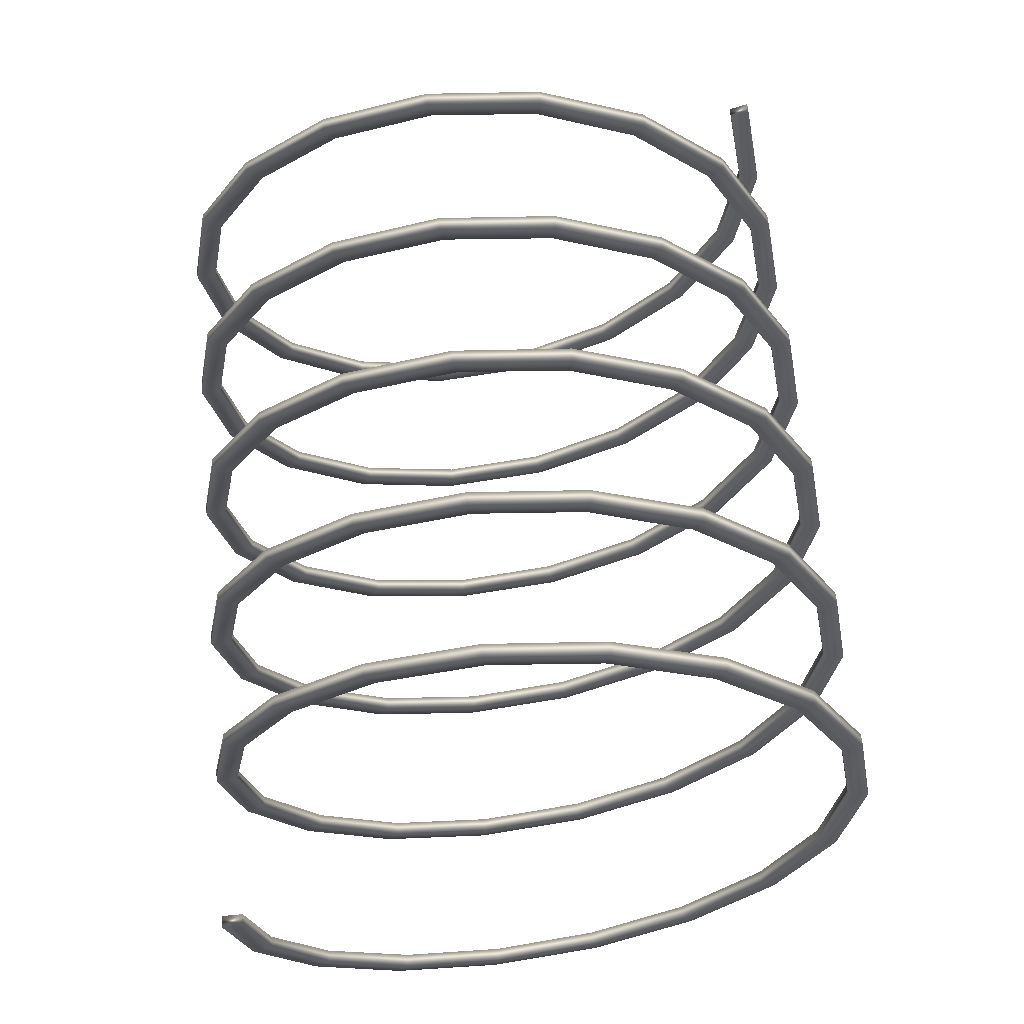
<metadata>
{"format":"obj","ext":"obj","renderer":"f3d","projection":"perspective","resolution":1024,"background":"white","views":[{"elev":62.2,"azim":-95.5,"up":"+Z"}]}
</metadata>
<code>
v 0.8358 0.06858 0.2044
v 0.8359 0.06858 0.2044
v 0.8359 0.06844 0.2045
v 0.8357 0.0683 0.2036
v 0.8358 0.06844 0.2045
v 0.8358 0.0683 0.2036
v 0.8358 0.06845 0.2036
v 0.8357 0.06845 0.2036
v 0.8295 0.07312 0.2036
v 0.8296 0.07312 0.2036
v 0.8296 0.07297 0.2036
v 0.8296 0.07297 0.2028
v 0.8296 0.07283 0.2028
v 0.8296 0.07283 0.2028
v 0.8295 0.07297 0.2036
v 0.8296 0.07297 0.2028
v 0.8297 0.07255 0.202
v 0.8297 0.07244 0.2021
v 0.8296 0.07244 0.2021
v 0.8296 0.07255 0.202
v 0.8298 0.07191 0.2015
v 0.8298 0.07184 0.2016
v 0.8297 0.07184 0.2016
v 0.8297 0.07191 0.2015
v 0.8298 0.07112 0.2012
v 0.8298 0.0711 0.2014
v 0.8297 0.0711 0.2014
v 0.8297 0.07112 0.2012
v 0.8299 0.07029 0.2012
v 0.8299 0.07032 0.2014
v 0.8298 0.07032 0.2014
v 0.8298 0.07029 0.2012
v 0.83 0.0695 0.2015
v 0.83 0.06958 0.2016
v 0.8299 0.06958 0.2016
v 0.8299 0.0695 0.2015
v 0.83 0.06886 0.202
v 0.83 0.06898 0.2021
v 0.8299 0.06898 0.2021
v 0.8299 0.06886 0.202
v 0.8301 0.06844 0.2028
v 0.8301 0.06858 0.2028
v 0.83 0.06858 0.2028
v 0.83 0.06844 0.2028
v 0.8301 0.0683 0.2036
v 0.8301 0.06845 0.2036
v 0.8301 0.06845 0.2036
v 0.8301 0.0683 0.2036
v 0.8302 0.06844 0.2045
v 0.8302 0.06858 0.2044
v 0.8301 0.06858 0.2044
v 0.8301 0.06844 0.2045
v 0.8303 0.06886 0.2052
v 0.8303 0.06898 0.2051
v 0.8302 0.06898 0.2051
v 0.8302 0.06886 0.2052
v 0.8303 0.0695 0.2057
v 0.8303 0.06958 0.2056
v 0.8302 0.06958 0.2056
v 0.8302 0.0695 0.2057
v 0.8304 0.07029 0.206
v 0.8304 0.07032 0.2059
v 0.8303 0.07032 0.2059
v 0.8303 0.07029 0.206
v 0.8305 0.07112 0.206
v 0.8305 0.0711 0.2059
v 0.8304 0.0711 0.2059
v 0.8304 0.07112 0.206
v 0.8305 0.07191 0.2057
v 0.8305 0.07184 0.2056
v 0.8304 0.07184 0.2056
v 0.8304 0.07191 0.2057
v 0.8306 0.07255 0.2052
v 0.8306 0.07244 0.2051
v 0.8305 0.07244 0.2051
v 0.8305 0.07255 0.2052
v 0.8306 0.07297 0.2045
v 0.8306 0.07283 0.2044
v 0.8306 0.07283 0.2044
v 0.8306 0.07297 0.2045
v 0.8307 0.07312 0.2036
v 0.8307 0.07297 0.2036
v 0.8306 0.07297 0.2036
v 0.8306 0.07312 0.2036
v 0.8308 0.07297 0.2028
v 0.8308 0.07283 0.2028
v 0.8307 0.07283 0.2028
v 0.8307 0.07297 0.2028
v 0.8308 0.07255 0.202
v 0.8308 0.07244 0.2021
v 0.8307 0.07244 0.2021
v 0.8307 0.07255 0.202
v 0.8309 0.07191 0.2015
v 0.8309 0.07184 0.2016
v 0.8308 0.07184 0.2016
v 0.8308 0.07191 0.2015
v 0.831 0.07112 0.2012
v 0.831 0.0711 0.2014
v 0.8309 0.0711 0.2014
v 0.8309 0.07112 0.2012
v 0.831 0.07029 0.2012
v 0.831 0.07032 0.2014
v 0.8309 0.07032 0.2014
v 0.8309 0.07029 0.2012
v 0.8311 0.0695 0.2015
v 0.8311 0.06958 0.2016
v 0.831 0.06958 0.2016
v 0.831 0.0695 0.2015
v 0.8312 0.06886 0.202
v 0.8312 0.06898 0.2021
v 0.8311 0.06898 0.2021
v 0.8311 0.06886 0.202
v 0.8312 0.06844 0.2028
v 0.8312 0.06858 0.2028
v 0.8311 0.06858 0.2028
v 0.8311 0.06844 0.2028
v 0.8313 0.0683 0.2036
v 0.8313 0.06845 0.2036
v 0.8312 0.06845 0.2036
v 0.8312 0.0683 0.2036
v 0.8313 0.06844 0.2045
v 0.8313 0.06858 0.2044
v 0.8313 0.06858 0.2044
v 0.8313 0.06844 0.2045
v 0.8314 0.06886 0.2052
v 0.8314 0.06898 0.2051
v 0.8313 0.06898 0.2051
v 0.8313 0.06886 0.2052
v 0.8315 0.0695 0.2057
v 0.8315 0.06958 0.2056
v 0.8314 0.06958 0.2056
v 0.8314 0.0695 0.2057
v 0.8315 0.07029 0.206
v 0.8315 0.07032 0.2059
v 0.8314 0.07032 0.2059
v 0.8314 0.07029 0.206
v 0.8316 0.07112 0.206
v 0.8316 0.0711 0.2059
v 0.8315 0.0711 0.2059
v 0.8315 0.07112 0.206
v 0.8317 0.07191 0.2057
v 0.8317 0.07184 0.2056
v 0.8316 0.07184 0.2056
v 0.8316 0.07191 0.2057
v 0.8317 0.07255 0.2052
v 0.8317 0.07244 0.2051
v 0.8316 0.07244 0.2051
v 0.8316 0.07255 0.2052
v 0.8318 0.07297 0.2045
v 0.8318 0.07283 0.2044
v 0.8317 0.07283 0.2044
v 0.8317 0.07297 0.2045
v 0.8318 0.07312 0.2036
v 0.8318 0.07297 0.2036
v 0.8318 0.07297 0.2036
v 0.8318 0.07312 0.2036
v 0.8319 0.07297 0.2028
v 0.8319 0.07283 0.2028
v 0.8318 0.07283 0.2028
v 0.8318 0.07297 0.2028
v 0.832 0.07255 0.202
v 0.832 0.07244 0.2021
v 0.8319 0.07244 0.2021
v 0.8319 0.07255 0.202
v 0.832 0.07191 0.2015
v 0.832 0.07184 0.2016
v 0.8319 0.07184 0.2016
v 0.8319 0.07191 0.2015
v 0.8321 0.07112 0.2012
v 0.8321 0.0711 0.2014
v 0.832 0.0711 0.2014
v 0.832 0.07112 0.2012
v 0.8322 0.07029 0.2012
v 0.8322 0.07032 0.2014
v 0.8321 0.07032 0.2014
v 0.8321 0.07029 0.2012
v 0.8322 0.0695 0.2015
v 0.8322 0.06958 0.2016
v 0.8321 0.06958 0.2016
v 0.8321 0.0695 0.2015
v 0.8323 0.06886 0.202
v 0.8323 0.06898 0.2021
v 0.8322 0.06898 0.2021
v 0.8322 0.06886 0.202
v 0.8323 0.06844 0.2028
v 0.8323 0.06858 0.2028
v 0.8323 0.06858 0.2028
v 0.8323 0.06844 0.2028
v 0.8324 0.0683 0.2036
v 0.8324 0.06845 0.2036
v 0.8323 0.06845 0.2036
v 0.8323 0.0683 0.2036
v 0.8325 0.06844 0.2045
v 0.8325 0.06858 0.2044
v 0.8324 0.06858 0.2044
v 0.8324 0.06844 0.2045
v 0.8325 0.06886 0.2052
v 0.8325 0.06898 0.2051
v 0.8324 0.06898 0.2051
v 0.8324 0.06886 0.2052
v 0.8326 0.0695 0.2057
v 0.8326 0.06958 0.2056
v 0.8325 0.06958 0.2056
v 0.8325 0.0695 0.2057
v 0.8327 0.07029 0.206
v 0.8327 0.07032 0.2059
v 0.8326 0.07032 0.2059
v 0.8326 0.07029 0.206
v 0.8327 0.07112 0.206
v 0.8327 0.0711 0.2059
v 0.8326 0.0711 0.2059
v 0.8326 0.07112 0.206
v 0.8328 0.07191 0.2057
v 0.8328 0.07184 0.2056
v 0.8327 0.07184 0.2056
v 0.8327 0.07191 0.2057
v 0.8328 0.07255 0.2052
v 0.8328 0.07244 0.2051
v 0.8328 0.07244 0.2051
v 0.8328 0.07255 0.2052
v 0.8329 0.07297 0.2045
v 0.8329 0.07283 0.2044
v 0.8328 0.07283 0.2044
v 0.8328 0.07297 0.2045
v 0.833 0.07312 0.2036
v 0.833 0.07297 0.2036
v 0.8329 0.07297 0.2036
v 0.8329 0.07312 0.2036
v 0.833 0.07297 0.2028
v 0.833 0.07283 0.2028
v 0.8329 0.07283 0.2028
v 0.8329 0.07297 0.2028
v 0.8331 0.07255 0.202
v 0.8331 0.07244 0.2021
v 0.833 0.07244 0.2021
v 0.833 0.07255 0.202
v 0.8332 0.07191 0.2015
v 0.8332 0.07184 0.2016
v 0.8331 0.07184 0.2016
v 0.8331 0.07191 0.2015
v 0.8332 0.07112 0.2012
v 0.8332 0.0711 0.2014
v 0.8331 0.0711 0.2014
v 0.8331 0.07112 0.2012
v 0.8333 0.07029 0.2012
v 0.8333 0.07032 0.2014
v 0.8332 0.07032 0.2014
v 0.8332 0.07029 0.2012
v 0.8333 0.0695 0.2015
v 0.8333 0.06958 0.2016
v 0.8333 0.06958 0.2016
v 0.8333 0.0695 0.2015
v 0.8334 0.06886 0.202
v 0.8334 0.06898 0.2021
v 0.8333 0.06898 0.2021
v 0.8333 0.06886 0.202
v 0.8335 0.06844 0.2028
v 0.8335 0.06858 0.2028
v 0.8334 0.06858 0.2028
v 0.8334 0.06844 0.2028
v 0.8335 0.0683 0.2036
v 0.8335 0.06845 0.2036
v 0.8334 0.06845 0.2036
v 0.8334 0.0683 0.2036
v 0.8336 0.06844 0.2045
v 0.8336 0.06858 0.2044
v 0.8335 0.06858 0.2044
v 0.8335 0.06844 0.2045
v 0.8337 0.06886 0.2052
v 0.8337 0.06898 0.2051
v 0.8336 0.06898 0.2051
v 0.8336 0.06886 0.2052
v 0.8337 0.0695 0.2057
v 0.8337 0.06958 0.2056
v 0.8336 0.06958 0.2056
v 0.8336 0.0695 0.2057
v 0.8338 0.07029 0.206
v 0.8338 0.07032 0.2059
v 0.8337 0.07032 0.2059
v 0.8337 0.07029 0.206
v 0.8338 0.07112 0.206
v 0.8338 0.0711 0.2059
v 0.8338 0.0711 0.2059
v 0.8338 0.07112 0.206
v 0.8339 0.07191 0.2057
v 0.8339 0.07184 0.2056
v 0.8338 0.07184 0.2056
v 0.8338 0.07191 0.2057
v 0.834 0.07255 0.2052
v 0.834 0.07244 0.2051
v 0.8339 0.07244 0.2051
v 0.8339 0.07255 0.2052
v 0.834 0.07297 0.2045
v 0.834 0.07283 0.2044
v 0.8339 0.07283 0.2044
v 0.8339 0.07297 0.2045
v 0.8341 0.07312 0.2036
v 0.8341 0.07297 0.2036
v 0.834 0.07297 0.2036
v 0.834 0.07312 0.2036
v 0.8342 0.07297 0.2028
v 0.8342 0.07283 0.2028
v 0.8341 0.07283 0.2028
v 0.8341 0.07297 0.2028
v 0.8342 0.07255 0.202
v 0.8342 0.07244 0.2021
v 0.8341 0.07244 0.2021
v 0.8341 0.07255 0.202
v 0.8343 0.07191 0.2015
v 0.8343 0.07184 0.2016
v 0.8342 0.07184 0.2016
v 0.8342 0.07191 0.2015
v 0.8343 0.07112 0.2012
v 0.8343 0.0711 0.2014
v 0.8343 0.0711 0.2014
v 0.8343 0.07112 0.2012
v 0.8344 0.07029 0.2012
v 0.8344 0.07032 0.2014
v 0.8343 0.07032 0.2014
v 0.8343 0.07029 0.2012
v 0.8345 0.0695 0.2015
v 0.8345 0.06958 0.2016
v 0.8344 0.06958 0.2016
v 0.8344 0.0695 0.2015
v 0.8345 0.06886 0.202
v 0.8345 0.06898 0.2021
v 0.8344 0.06898 0.2021
v 0.8344 0.06886 0.202
v 0.8346 0.06844 0.2028
v 0.8346 0.06858 0.2028
v 0.8345 0.06858 0.2028
v 0.8345 0.06844 0.2028
v 0.8347 0.0683 0.2036
v 0.8347 0.06845 0.2036
v 0.8346 0.06845 0.2036
v 0.8346 0.0683 0.2036
v 0.8347 0.06844 0.2045
v 0.8347 0.06858 0.2044
v 0.8346 0.06858 0.2044
v 0.8346 0.06844 0.2045
v 0.8348 0.06886 0.2052
v 0.8348 0.06898 0.2051
v 0.8347 0.06898 0.2051
v 0.8347 0.06886 0.2052
v 0.8348 0.0695 0.2057
v 0.8348 0.06958 0.2056
v 0.8348 0.06958 0.2056
v 0.8348 0.0695 0.2057
v 0.8349 0.07029 0.206
v 0.8349 0.07032 0.2059
v 0.8348 0.07032 0.2059
v 0.8348 0.07029 0.206
v 0.835 0.07112 0.206
v 0.835 0.0711 0.2059
v 0.8349 0.0711 0.2059
v 0.8349 0.07112 0.206
v 0.835 0.07191 0.2057
v 0.835 0.07184 0.2056
v 0.835 0.07184 0.2056
v 0.835 0.07191 0.2057
v 0.8351 0.07255 0.2052
v 0.8351 0.07244 0.2051
v 0.835 0.07244 0.2051
v 0.835 0.07255 0.2052
v 0.8352 0.07297 0.2045
v 0.8352 0.07283 0.2044
v 0.8351 0.07283 0.2044
v 0.8351 0.07297 0.2045
v 0.8352 0.07312 0.2036
v 0.8352 0.07297 0.2036
v 0.8351 0.07297 0.2036
v 0.8351 0.07312 0.2036
v 0.8353 0.07297 0.2028
v 0.8353 0.07283 0.2028
v 0.8352 0.07283 0.2028
v 0.8352 0.07297 0.2028
v 0.8354 0.07255 0.202
v 0.8354 0.07244 0.2021
v 0.8353 0.07244 0.2021
v 0.8353 0.07255 0.202
v 0.8354 0.07191 0.2015
v 0.8354 0.07184 0.2016
v 0.8353 0.07184 0.2016
v 0.8353 0.07191 0.2015
v 0.8355 0.07112 0.2012
v 0.8355 0.0711 0.2014
v 0.8354 0.0711 0.2014
v 0.8354 0.07112 0.2012
v 0.8355 0.07029 0.2012
v 0.8355 0.07032 0.2014
v 0.8355 0.07032 0.2014
v 0.8355 0.07029 0.2012
v 0.8356 0.0695 0.2015
v 0.8356 0.06958 0.2016
v 0.8355 0.06958 0.2016
v 0.8355 0.0695 0.2015
v 0.8357 0.06886 0.202
v 0.8357 0.06898 0.2021
v 0.8356 0.06898 0.2021
v 0.8356 0.06886 0.202
v 0.8357 0.06844 0.2028
v 0.8357 0.06858 0.2028
v 0.8356 0.06858 0.2028
v 0.8356 0.06844 0.2028
f 403 8 4
f 402 7 8
f 401 6 7
f 404 4 6
f 399 403 404
f 398 402 403
f 397 401 402
f 400 404 401
f 395 399 400
f 394 398 399
f 393 397 398
f 396 400 397
f 391 395 396
f 390 394 395
f 389 393 394
f 392 396 393
f 387 391 392
f 386 390 391
f 385 389 390
f 388 392 389
f 383 387 388
f 382 386 387
f 381 385 386
f 384 388 385
f 379 383 384
f 378 382 383
f 377 381 382
f 380 384 381
f 375 379 380
f 374 378 379
f 373 377 378
f 376 380 377
f 371 375 376
f 370 374 375
f 369 373 374
f 372 376 373
f 367 371 372
f 366 370 371
f 365 369 370
f 368 372 369
f 363 367 368
f 362 366 367
f 361 365 366
f 364 368 365
f 359 363 364
f 358 362 363
f 357 361 362
f 360 364 361
f 355 359 360
f 354 358 359
f 353 357 358
f 356 360 357
f 351 355 356
f 350 354 355
f 349 353 354
f 352 356 353
f 347 351 352
f 346 350 351
f 345 349 350
f 348 352 349
f 343 347 348
f 342 346 347
f 341 345 346
f 344 348 345
f 339 343 344
f 338 342 343
f 337 341 342
f 340 344 341
f 335 339 340
f 334 338 339
f 333 337 338
f 336 340 337
f 331 335 336
f 330 334 335
f 329 333 334
f 332 336 333
f 327 331 332
f 326 330 331
f 325 329 330
f 328 332 329
f 323 327 328
f 322 326 327
f 321 325 326
f 324 328 325
f 319 323 324
f 318 322 323
f 317 321 322
f 320 324 321
f 315 319 320
f 314 318 319
f 313 317 318
f 316 320 317
f 311 315 316
f 310 314 315
f 309 313 314
f 312 316 313
f 307 311 312
f 306 310 311
f 305 309 310
f 308 312 309
f 303 307 308
f 302 306 307
f 301 305 306
f 304 308 305
f 299 303 304
f 298 302 303
f 297 301 302
f 300 304 301
f 295 299 300
f 294 298 299
f 293 297 298
f 296 300 297
f 291 295 296
f 290 294 295
f 289 293 294
f 292 296 293
f 287 291 292
f 286 290 291
f 285 289 290
f 288 292 289
f 283 287 288
f 282 286 287
f 281 285 286
f 284 288 285
f 279 283 284
f 278 282 283
f 277 281 282
f 280 284 281
f 275 279 280
f 274 278 279
f 273 277 278
f 276 280 277
f 271 275 276
f 270 274 275
f 269 273 274
f 272 276 273
f 267 271 272
f 266 270 271
f 265 269 270
f 268 272 269
f 263 267 268
f 262 266 267
f 261 265 266
f 264 268 265
f 259 263 264
f 258 262 263
f 257 261 262
f 260 264 261
f 255 259 260
f 254 258 259
f 253 257 258
f 256 260 257
f 251 255 256
f 250 254 255
f 249 253 254
f 252 256 253
f 247 251 252
f 246 250 251
f 245 249 250
f 248 252 249
f 243 247 248
f 242 246 247
f 241 245 246
f 244 248 245
f 239 243 244
f 238 242 243
f 237 241 242
f 240 244 241
f 235 239 240
f 234 238 239
f 233 237 238
f 236 240 237
f 231 235 236
f 230 234 235
f 229 233 234
f 232 236 233
f 227 231 232
f 226 230 231
f 225 229 230
f 228 232 229
f 223 227 228
f 222 226 227
f 221 225 226
f 224 228 225
f 219 223 224
f 218 222 223
f 217 221 222
f 220 224 221
f 215 219 220
f 214 218 219
f 213 217 218
f 216 220 217
f 211 215 216
f 210 214 215
f 209 213 214
f 212 216 213
f 207 211 212
f 206 210 211
f 205 209 210
f 208 212 209
f 203 207 208
f 202 206 207
f 201 205 206
f 204 208 205
f 199 203 204
f 198 202 203
f 197 201 202
f 200 204 201
f 195 199 200
f 194 198 199
f 193 197 198
f 196 200 197
f 191 195 196
f 190 194 195
f 189 193 194
f 192 196 193
f 187 191 192
f 186 190 191
f 185 189 190
f 188 192 189
f 183 187 188
f 182 186 187
f 181 185 186
f 184 188 185
f 179 183 184
f 178 182 183
f 177 181 182
f 180 184 181
f 175 179 180
f 174 178 179
f 173 177 178
f 176 180 177
f 171 175 176
f 170 174 175
f 169 173 174
f 172 176 173
f 167 171 172
f 166 170 171
f 165 169 170
f 168 172 169
f 163 167 168
f 162 166 167
f 161 165 166
f 164 168 165
f 159 163 164
f 158 162 163
f 157 161 162
f 160 164 161
f 155 159 160
f 154 158 159
f 153 157 158
f 156 160 157
f 151 155 156
f 150 154 155
f 149 153 154
f 152 156 153
f 147 151 152
f 146 150 151
f 145 149 150
f 148 152 149
f 143 147 148
f 142 146 147
f 141 145 146
f 144 148 145
f 139 143 144
f 138 142 143
f 137 141 142
f 140 144 141
f 135 139 140
f 134 138 139
f 133 137 138
f 136 140 137
f 131 135 136
f 130 134 135
f 129 133 134
f 132 136 133
f 127 131 132
f 126 130 131
f 125 129 130
f 128 132 129
f 123 127 128
f 122 126 127
f 121 125 126
f 124 128 125
f 119 123 124
f 118 122 123
f 117 121 122
f 120 124 121
f 115 119 120
f 114 118 119
f 113 117 118
f 116 120 117
f 111 115 116
f 110 114 115
f 109 113 114
f 112 116 113
f 107 111 112
f 106 110 111
f 105 109 110
f 108 112 109
f 103 107 108
f 102 106 107
f 101 105 106
f 104 108 105
f 99 103 104
f 98 102 103
f 97 101 102
f 100 104 101
f 95 99 100
f 94 98 99
f 93 97 98
f 96 100 97
f 91 95 96
f 90 94 95
f 89 93 94
f 92 96 93
f 87 91 92
f 86 90 91
f 85 89 90
f 88 92 89
f 83 87 88
f 82 86 87
f 81 85 86
f 84 88 85
f 79 83 84
f 78 82 83
f 77 81 82
f 80 84 81
f 75 79 80
f 74 78 79
f 73 77 78
f 76 80 77
f 71 75 76
f 70 74 75
f 69 73 74
f 72 76 73
f 67 71 72
f 66 70 71
f 65 69 70
f 68 72 69
f 63 67 68
f 62 66 67
f 61 65 66
f 64 68 65
f 59 63 64
f 58 62 63
f 57 61 62
f 60 64 61
f 55 59 60
f 54 58 59
f 53 57 58
f 56 60 57
f 51 55 56
f 50 54 55
f 49 53 54
f 52 56 53
f 47 51 52
f 46 50 51
f 45 49 50
f 48 52 49
f 43 47 48
f 42 46 47
f 41 45 46
f 44 48 45
f 39 43 44
f 38 42 43
f 37 41 42
f 40 44 41
f 35 39 40
f 34 38 39
f 33 37 38
f 36 40 37
f 31 35 36
f 30 34 35
f 29 33 34
f 32 36 33
f 27 31 32
f 26 30 31
f 25 29 30
f 28 32 29
f 23 27 28
f 22 26 27
f 21 25 26
f 24 28 25
f 19 23 24
f 18 22 23
f 17 21 22
f 20 24 21
f 14 19 20
f 13 18 19
f 12 17 18
f 16 20 17
f 15 14 16
f 11 13 14
f 10 12 13
f 9 16 12
f 11 15 9
f 5 4 8
f 1 8 7
f 2 7 6
f 3 6 4
f 3 5 1
f 404 403 4
f 403 402 8
f 402 401 7
f 401 404 6
f 400 399 404
f 399 398 403
f 398 397 402
f 397 400 401
f 396 395 400
f 395 394 399
f 394 393 398
f 393 396 397
f 392 391 396
f 391 390 395
f 390 389 394
f 389 392 393
f 388 387 392
f 387 386 391
f 386 385 390
f 385 388 389
f 384 383 388
f 383 382 387
f 382 381 386
f 381 384 385
f 380 379 384
f 379 378 383
f 378 377 382
f 377 380 381
f 376 375 380
f 375 374 379
f 374 373 378
f 373 376 377
f 372 371 376
f 371 370 375
f 370 369 374
f 369 372 373
f 368 367 372
f 367 366 371
f 366 365 370
f 365 368 369
f 364 363 368
f 363 362 367
f 362 361 366
f 361 364 365
f 360 359 364
f 359 358 363
f 358 357 362
f 357 360 361
f 356 355 360
f 355 354 359
f 354 353 358
f 353 356 357
f 352 351 356
f 351 350 355
f 350 349 354
f 349 352 353
f 348 347 352
f 347 346 351
f 346 345 350
f 345 348 349
f 344 343 348
f 343 342 347
f 342 341 346
f 341 344 345
f 340 339 344
f 339 338 343
f 338 337 342
f 337 340 341
f 336 335 340
f 335 334 339
f 334 333 338
f 333 336 337
f 332 331 336
f 331 330 335
f 330 329 334
f 329 332 333
f 328 327 332
f 327 326 331
f 326 325 330
f 325 328 329
f 324 323 328
f 323 322 327
f 322 321 326
f 321 324 325
f 320 319 324
f 319 318 323
f 318 317 322
f 317 320 321
f 316 315 320
f 315 314 319
f 314 313 318
f 313 316 317
f 312 311 316
f 311 310 315
f 310 309 314
f 309 312 313
f 308 307 312
f 307 306 311
f 306 305 310
f 305 308 309
f 304 303 308
f 303 302 307
f 302 301 306
f 301 304 305
f 300 299 304
f 299 298 303
f 298 297 302
f 297 300 301
f 296 295 300
f 295 294 299
f 294 293 298
f 293 296 297
f 292 291 296
f 291 290 295
f 290 289 294
f 289 292 293
f 288 287 292
f 287 286 291
f 286 285 290
f 285 288 289
f 284 283 288
f 283 282 287
f 282 281 286
f 281 284 285
f 280 279 284
f 279 278 283
f 278 277 282
f 277 280 281
f 276 275 280
f 275 274 279
f 274 273 278
f 273 276 277
f 272 271 276
f 271 270 275
f 270 269 274
f 269 272 273
f 268 267 272
f 267 266 271
f 266 265 270
f 265 268 269
f 264 263 268
f 263 262 267
f 262 261 266
f 261 264 265
f 260 259 264
f 259 258 263
f 258 257 262
f 257 260 261
f 256 255 260
f 255 254 259
f 254 253 258
f 253 256 257
f 252 251 256
f 251 250 255
f 250 249 254
f 249 252 253
f 248 247 252
f 247 246 251
f 246 245 250
f 245 248 249
f 244 243 248
f 243 242 247
f 242 241 246
f 241 244 245
f 240 239 244
f 239 238 243
f 238 237 242
f 237 240 241
f 236 235 240
f 235 234 239
f 234 233 238
f 233 236 237
f 232 231 236
f 231 230 235
f 230 229 234
f 229 232 233
f 228 227 232
f 227 226 231
f 226 225 230
f 225 228 229
f 224 223 228
f 223 222 227
f 222 221 226
f 221 224 225
f 220 219 224
f 219 218 223
f 218 217 222
f 217 220 221
f 216 215 220
f 215 214 219
f 214 213 218
f 213 216 217
f 212 211 216
f 211 210 215
f 210 209 214
f 209 212 213
f 208 207 212
f 207 206 211
f 206 205 210
f 205 208 209
f 204 203 208
f 203 202 207
f 202 201 206
f 201 204 205
f 200 199 204
f 199 198 203
f 198 197 202
f 197 200 201
f 196 195 200
f 195 194 199
f 194 193 198
f 193 196 197
f 192 191 196
f 191 190 195
f 190 189 194
f 189 192 193
f 188 187 192
f 187 186 191
f 186 185 190
f 185 188 189
f 184 183 188
f 183 182 187
f 182 181 186
f 181 184 185
f 180 179 184
f 179 178 183
f 178 177 182
f 177 180 181
f 176 175 180
f 175 174 179
f 174 173 178
f 173 176 177
f 172 171 176
f 171 170 175
f 170 169 174
f 169 172 173
f 168 167 172
f 167 166 171
f 166 165 170
f 165 168 169
f 164 163 168
f 163 162 167
f 162 161 166
f 161 164 165
f 160 159 164
f 159 158 163
f 158 157 162
f 157 160 161
f 156 155 160
f 155 154 159
f 154 153 158
f 153 156 157
f 152 151 156
f 151 150 155
f 150 149 154
f 149 152 153
f 148 147 152
f 147 146 151
f 146 145 150
f 145 148 149
f 144 143 148
f 143 142 147
f 142 141 146
f 141 144 145
f 140 139 144
f 139 138 143
f 138 137 142
f 137 140 141
f 136 135 140
f 135 134 139
f 134 133 138
f 133 136 137
f 132 131 136
f 131 130 135
f 130 129 134
f 129 132 133
f 128 127 132
f 127 126 131
f 126 125 130
f 125 128 129
f 124 123 128
f 123 122 127
f 122 121 126
f 121 124 125
f 120 119 124
f 119 118 123
f 118 117 122
f 117 120 121
f 116 115 120
f 115 114 119
f 114 113 118
f 113 116 117
f 112 111 116
f 111 110 115
f 110 109 114
f 109 112 113
f 108 107 112
f 107 106 111
f 106 105 110
f 105 108 109
f 104 103 108
f 103 102 107
f 102 101 106
f 101 104 105
f 100 99 104
f 99 98 103
f 98 97 102
f 97 100 101
f 96 95 100
f 95 94 99
f 94 93 98
f 93 96 97
f 92 91 96
f 91 90 95
f 90 89 94
f 89 92 93
f 88 87 92
f 87 86 91
f 86 85 90
f 85 88 89
f 84 83 88
f 83 82 87
f 82 81 86
f 81 84 85
f 80 79 84
f 79 78 83
f 78 77 82
f 77 80 81
f 76 75 80
f 75 74 79
f 74 73 78
f 73 76 77
f 72 71 76
f 71 70 75
f 70 69 74
f 69 72 73
f 68 67 72
f 67 66 71
f 66 65 70
f 65 68 69
f 64 63 68
f 63 62 67
f 62 61 66
f 61 64 65
f 60 59 64
f 59 58 63
f 58 57 62
f 57 60 61
f 56 55 60
f 55 54 59
f 54 53 58
f 53 56 57
f 52 51 56
f 51 50 55
f 50 49 54
f 49 52 53
f 48 47 52
f 47 46 51
f 46 45 50
f 45 48 49
f 44 43 48
f 43 42 47
f 42 41 46
f 41 44 45
f 40 39 44
f 39 38 43
f 38 37 42
f 37 40 41
f 36 35 40
f 35 34 39
f 34 33 38
f 33 36 37
f 32 31 36
f 31 30 35
f 30 29 34
f 29 32 33
f 28 27 32
f 27 26 31
f 26 25 30
f 25 28 29
f 24 23 28
f 23 22 27
f 22 21 26
f 21 24 25
f 20 19 24
f 19 18 23
f 18 17 22
f 17 20 21
f 16 14 20
f 14 13 19
f 13 12 18
f 12 16 17
f 9 15 16
f 15 11 14
f 11 10 13
f 10 9 12
f 10 11 9
f 1 5 8
f 2 1 7
f 3 2 6
f 5 3 4
f 2 3 1

</code>
